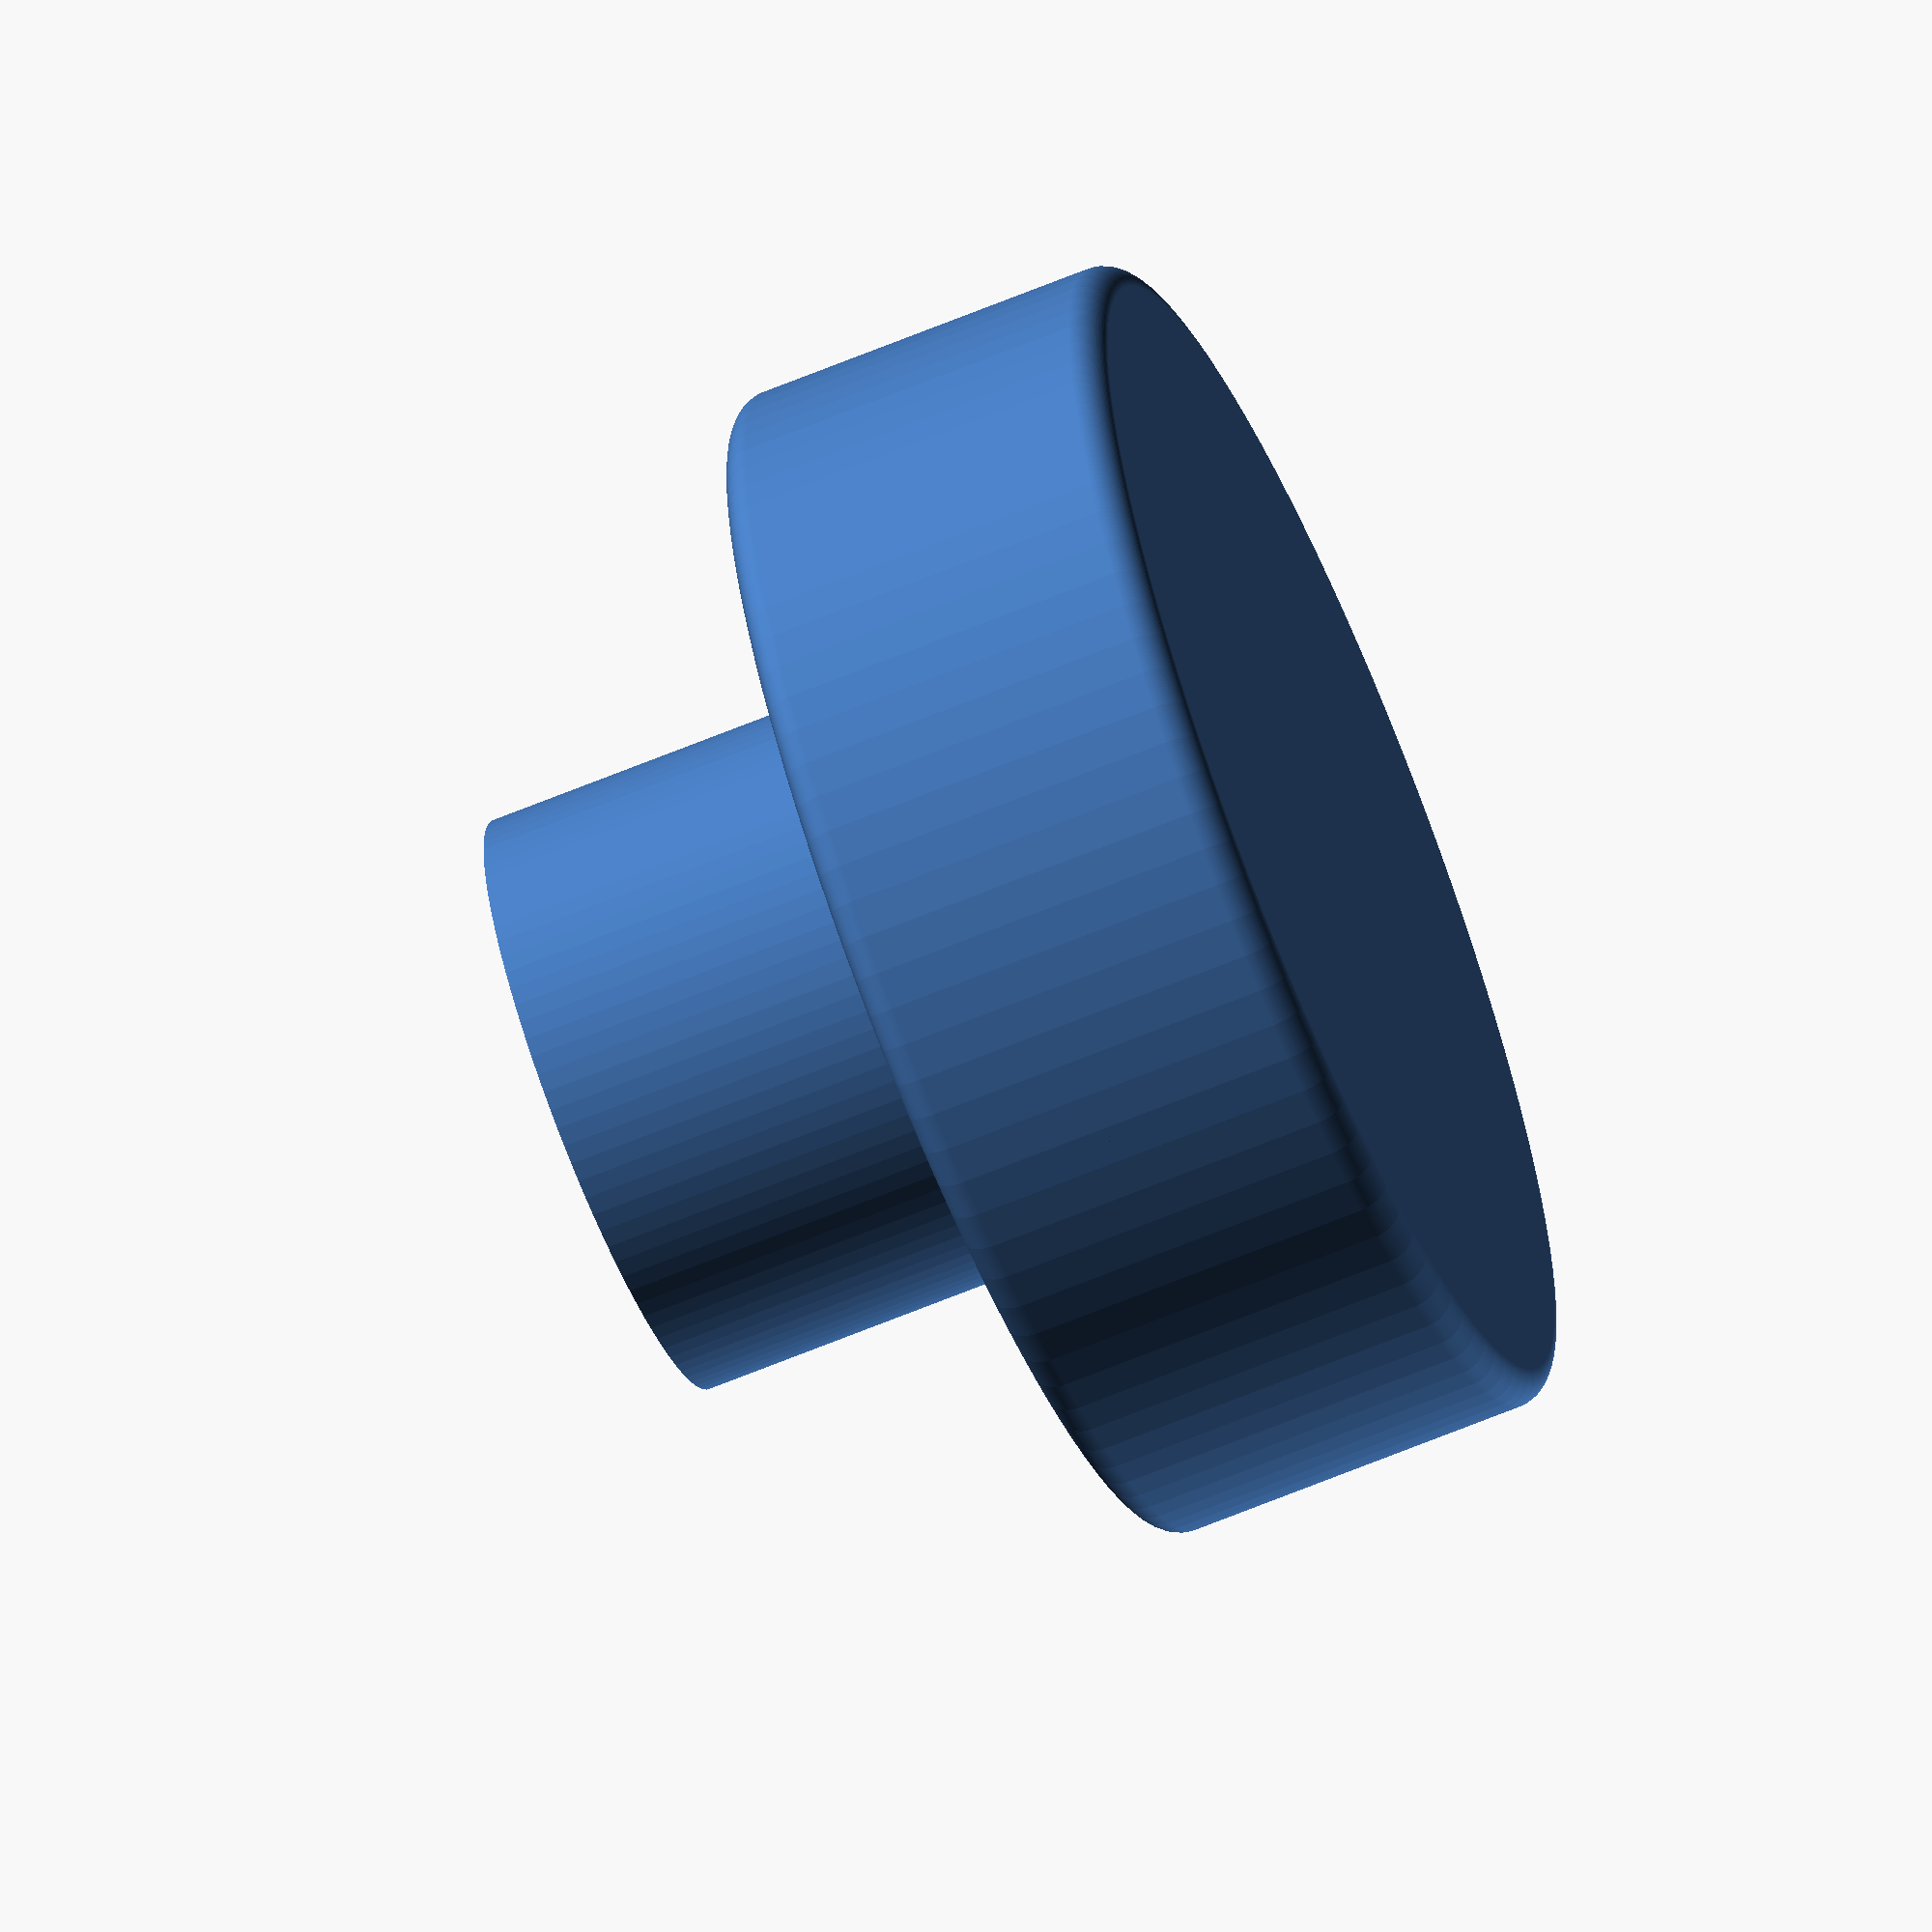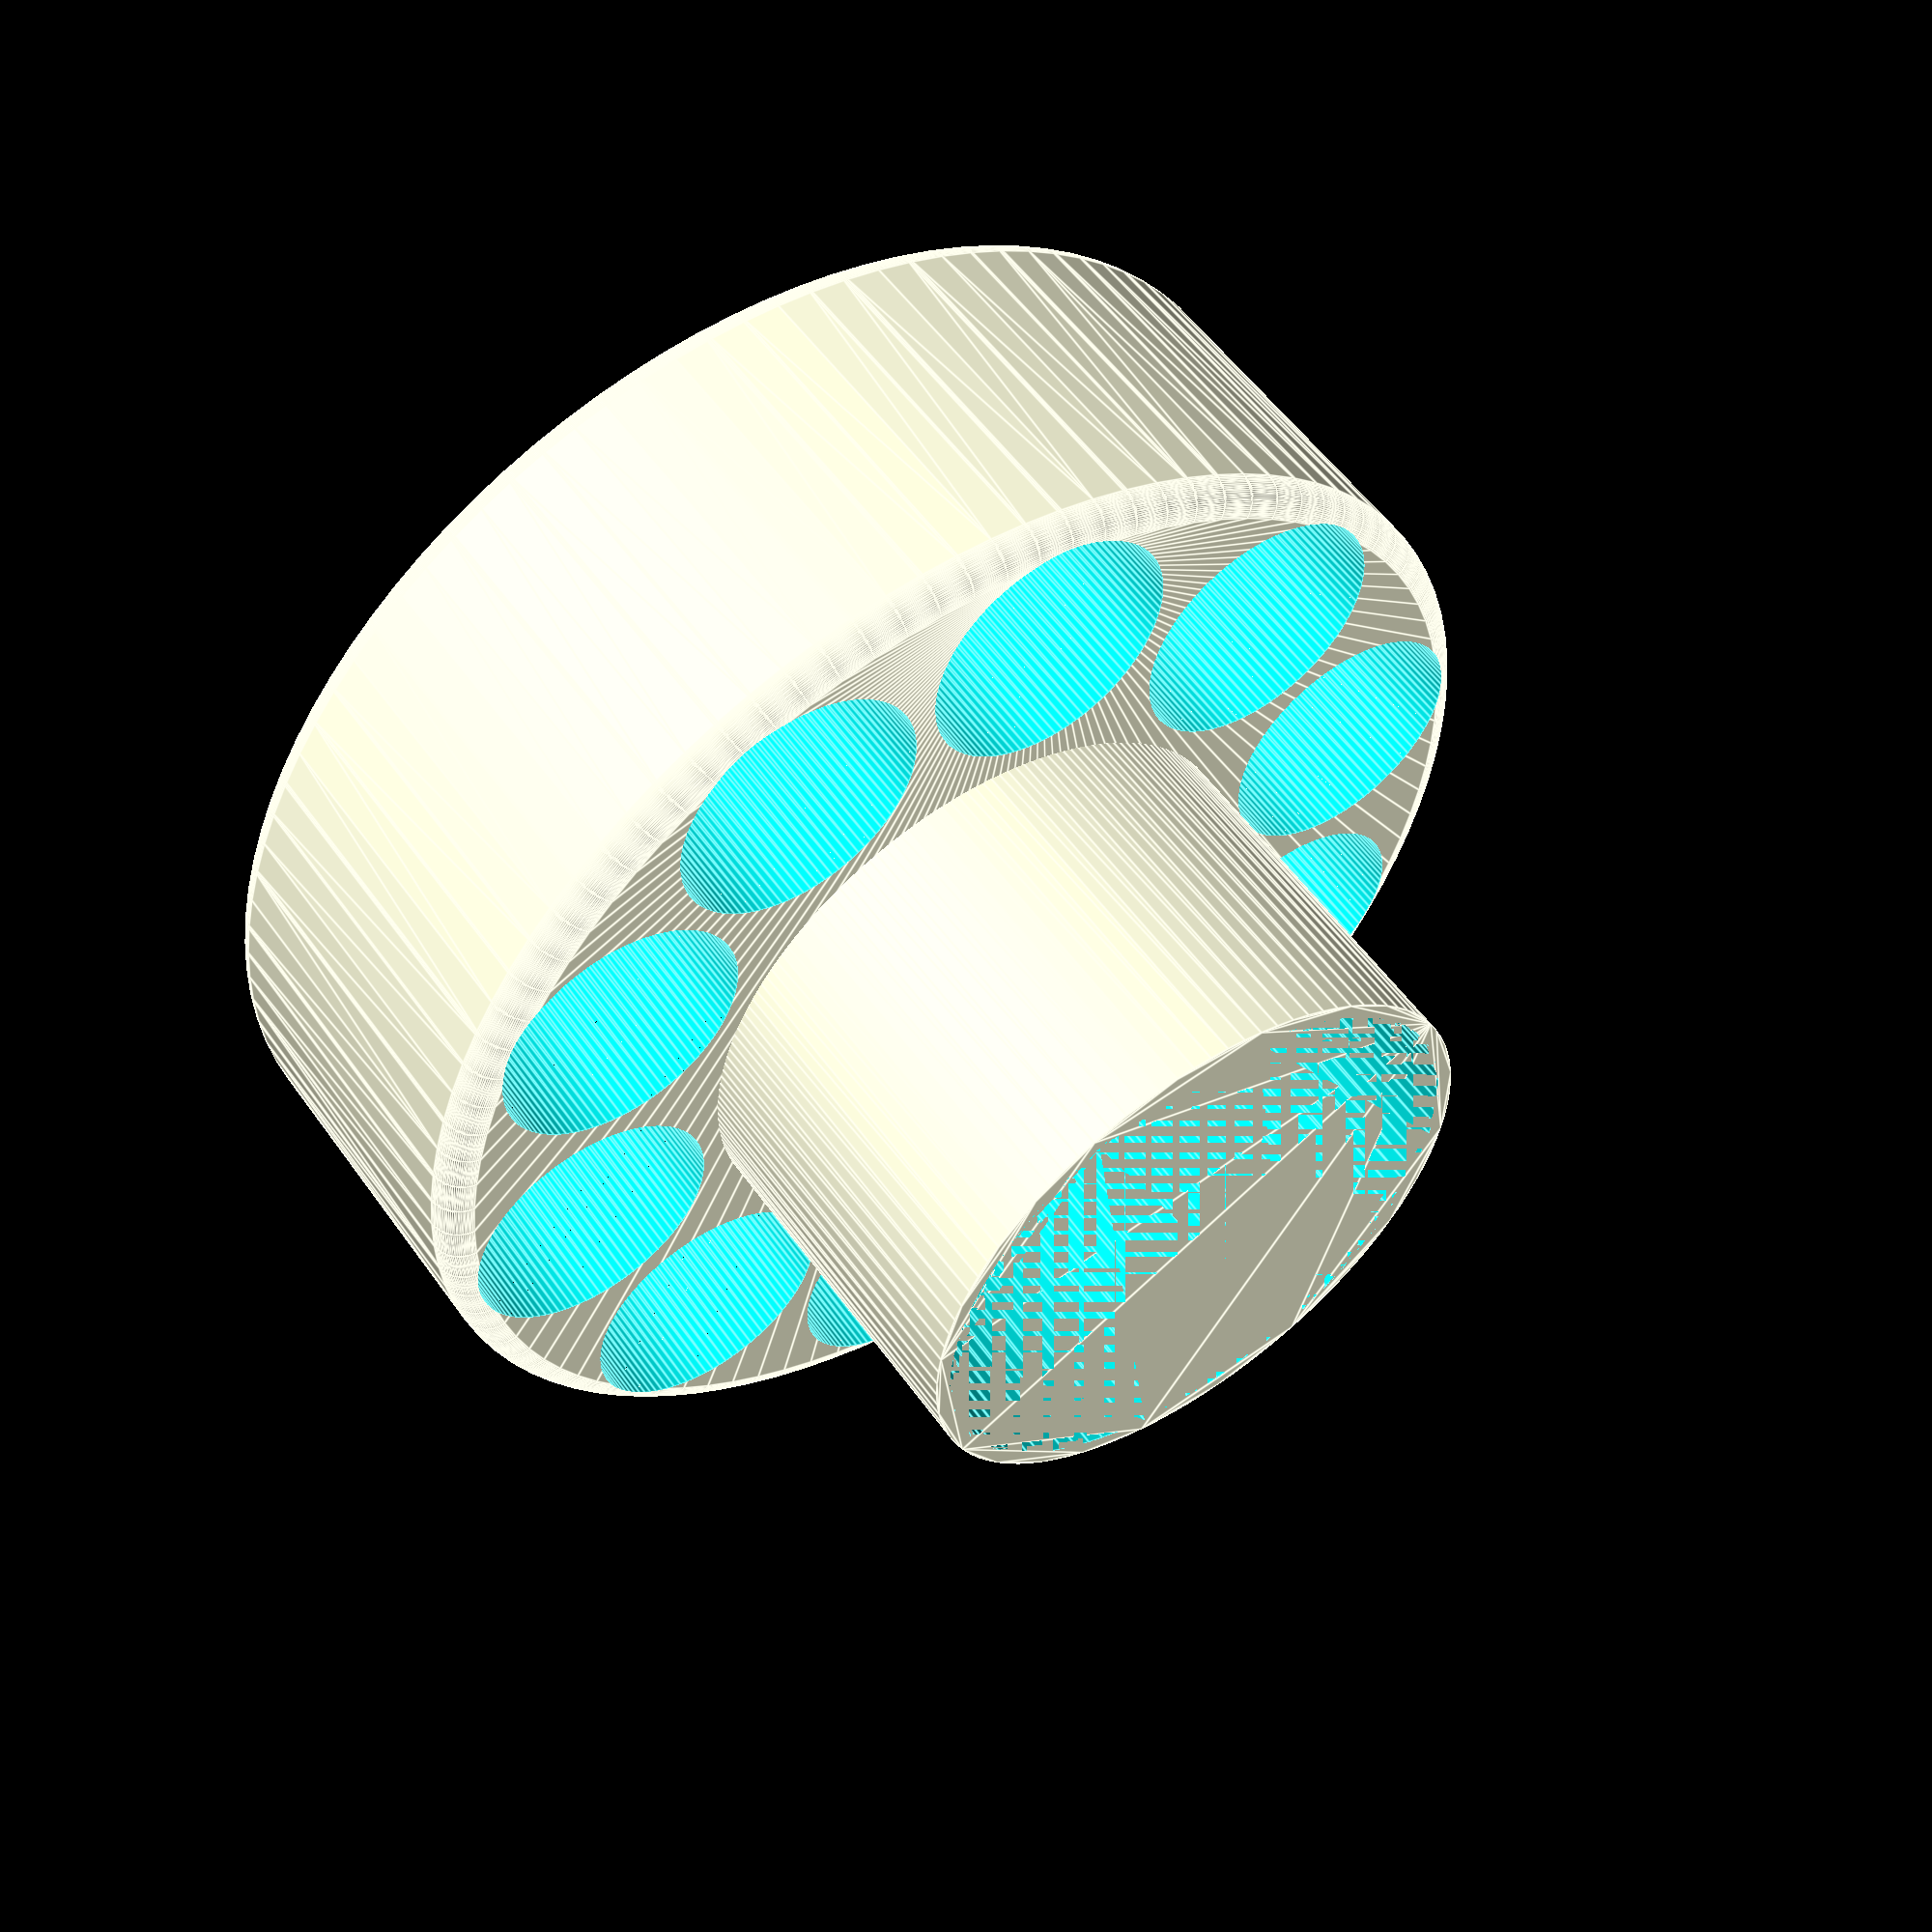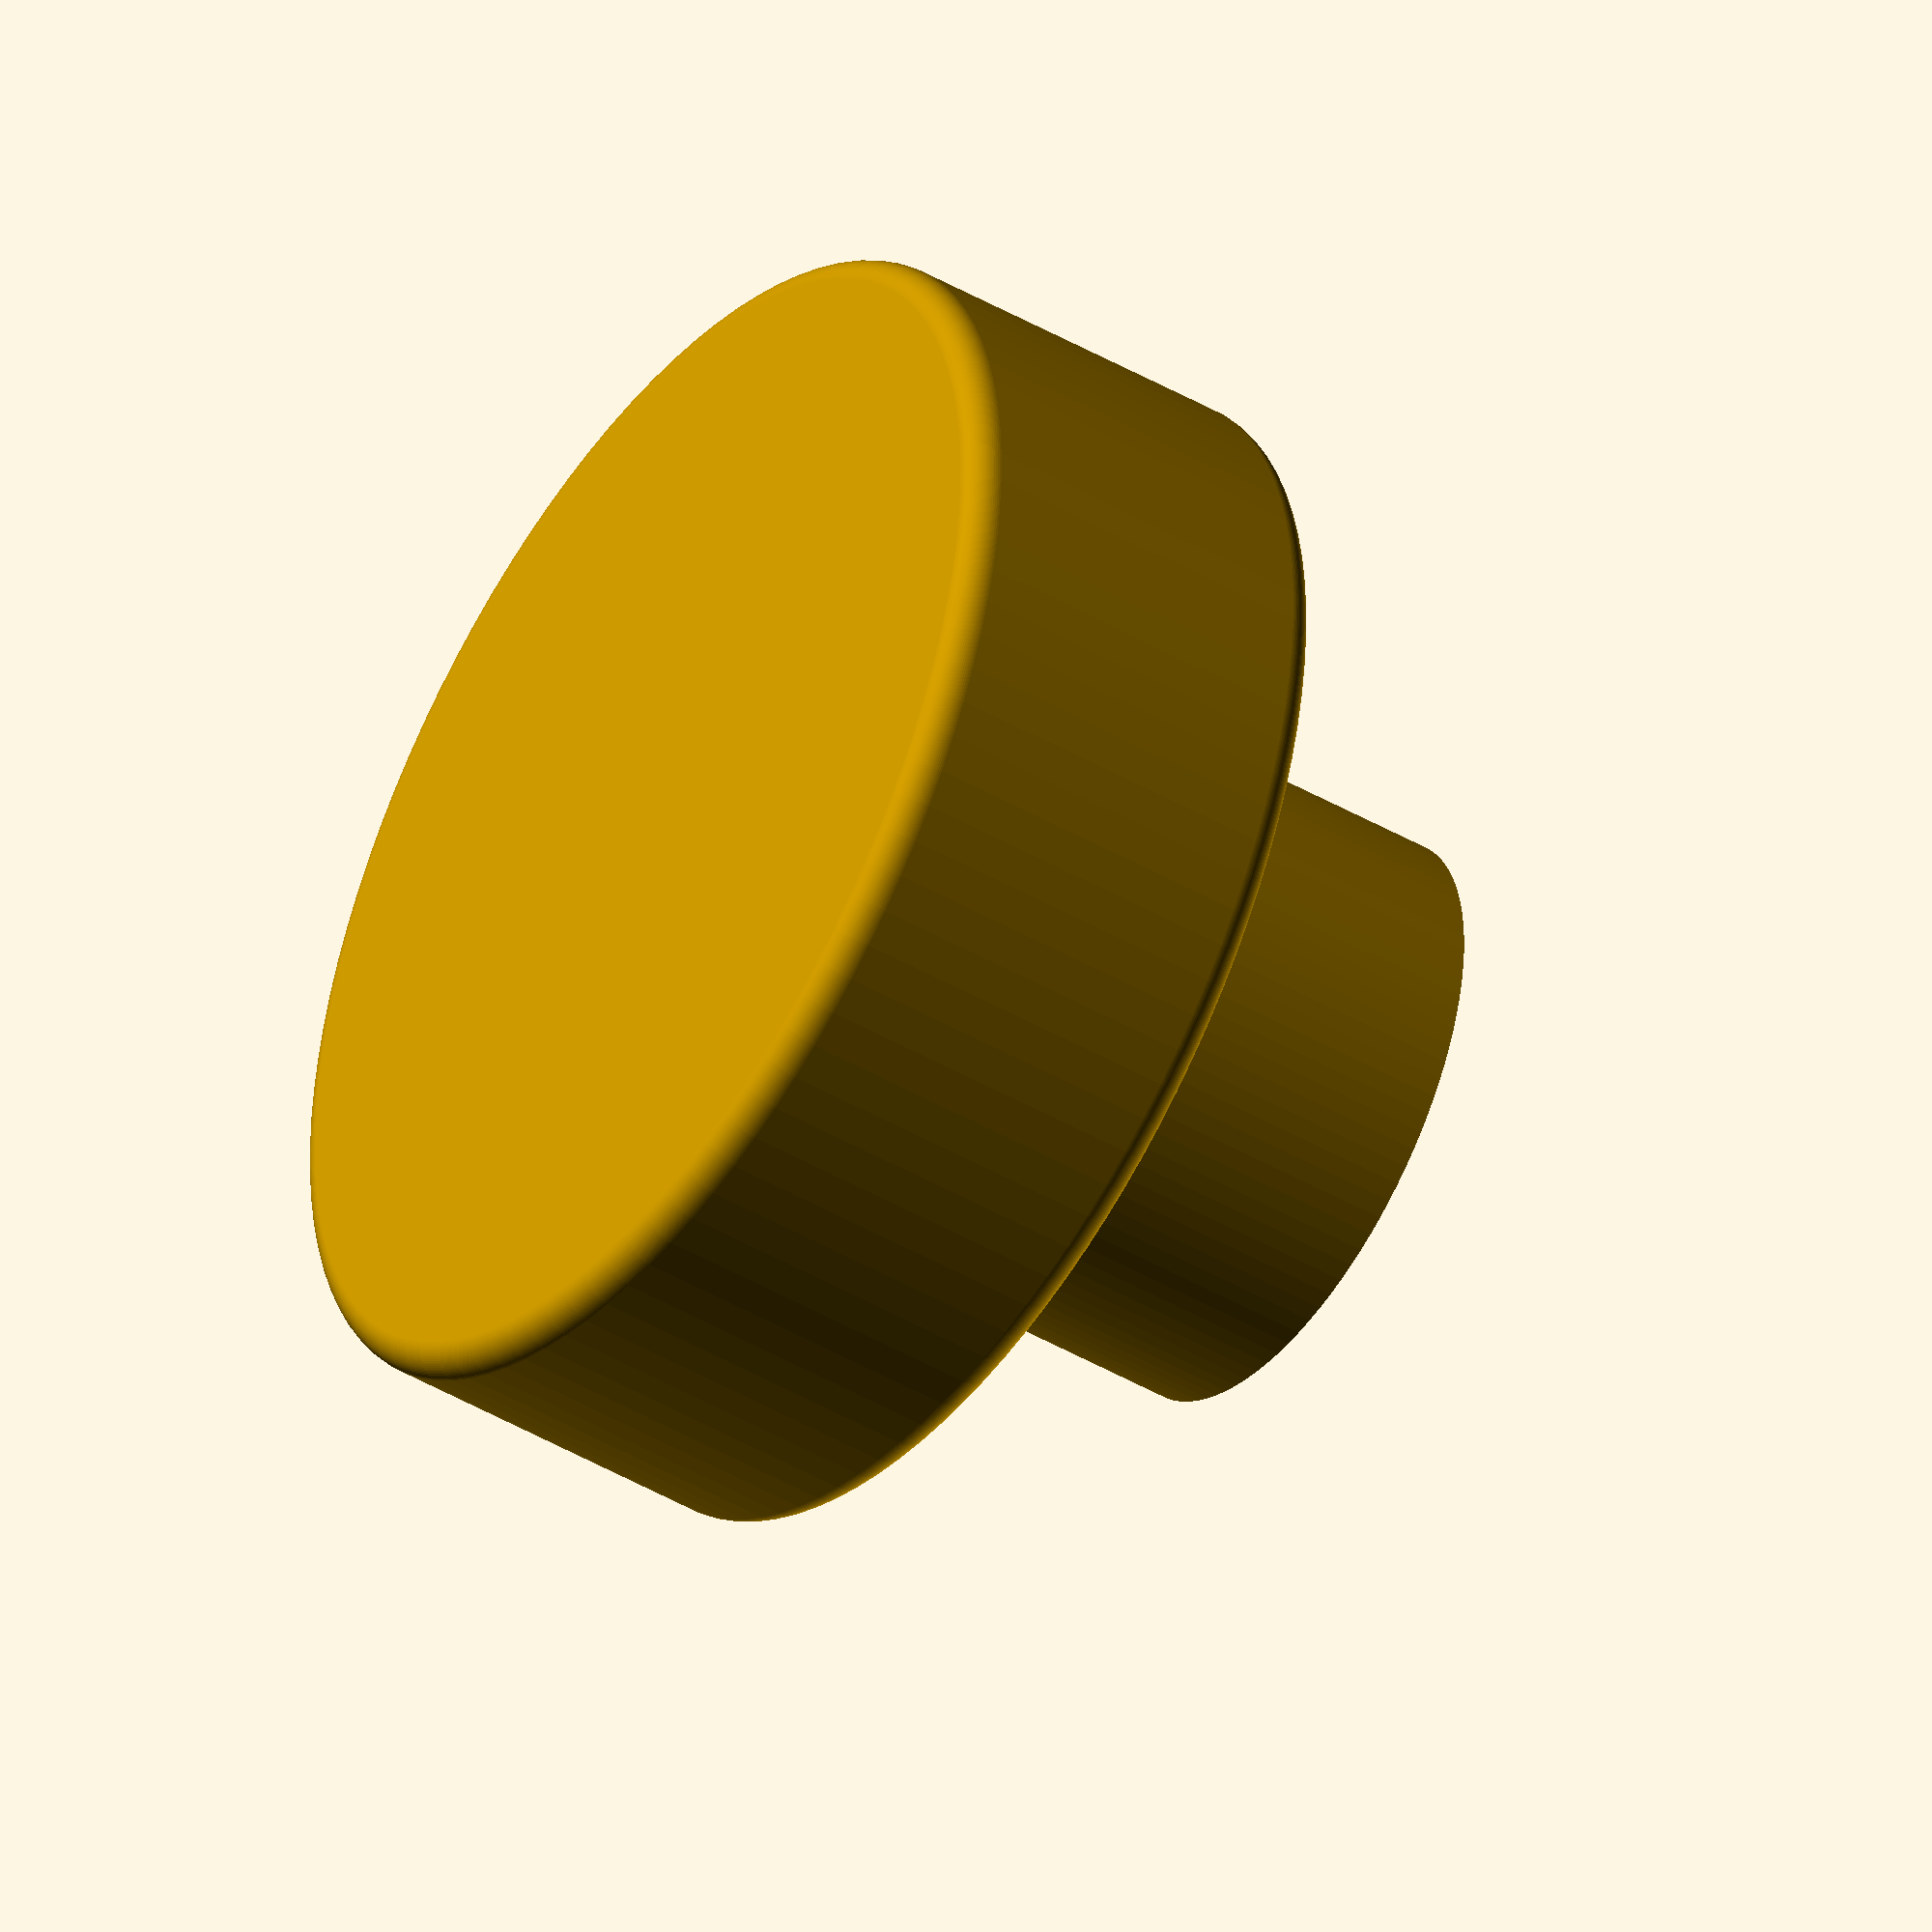
<openscad>
// object constraints
lip_balm_diameter = 17;

// preferences
outer_height = 25;
outer_edge_rad = 2;
inner_height = 50;
inner_thickness = 1;
lip_balm_holster_diameter = 60;
inner_rad = 20;
lipbalm_holster_count = 10;
$fn = 100;


// Calculations
lip_balm_holster_rad = lip_balm_holster_diameter / 2;
lipbalm_holster_angular_interval = 360 / lipbalm_holster_count;

walled_diameter = 1+ lip_balm_holster_diameter + lip_balm_diameter;

difference() {
    union() {
        minkowski() {
            linear_extrude(height = outer_height - outer_edge_rad) {
                circle(d = walled_diameter - outer_edge_rad);
            }
            // cylinder(h = outer_height - 5, r = (walled_diameter - 5) / 2);
            sphere(r = outer_edge_rad);
        }
        linear_extrude(height = inner_height) {
            circle(r = inner_rad);
        }
    }

    linear_extrude(height = outer_height) {
    for (i = [0 : lipbalm_holster_count - 1]) {
        angle = i * lipbalm_holster_angular_interval;
        translate([lip_balm_holster_rad*cos(angle),lip_balm_holster_rad*sin(angle), 0]) {
            circle(d = lip_balm_diameter);
        }
    }
    } 
    linear_extrude(height = inner_height)
    circle(r = inner_rad - inner_thickness);
}

</openscad>
<views>
elev=65.2 azim=219.4 roll=112.7 proj=o view=solid
elev=306.2 azim=352.7 roll=325.6 proj=p view=edges
elev=225.0 azim=170.7 roll=303.9 proj=o view=solid
</views>
